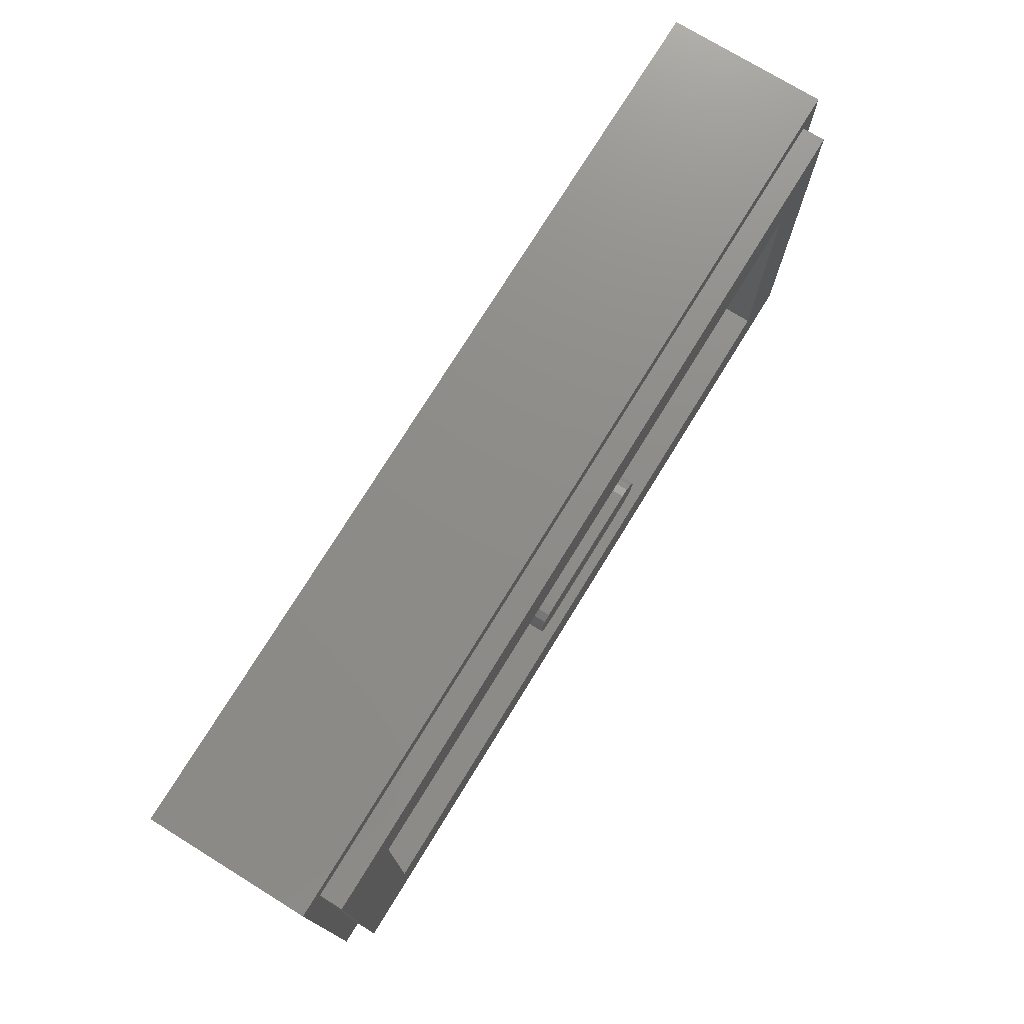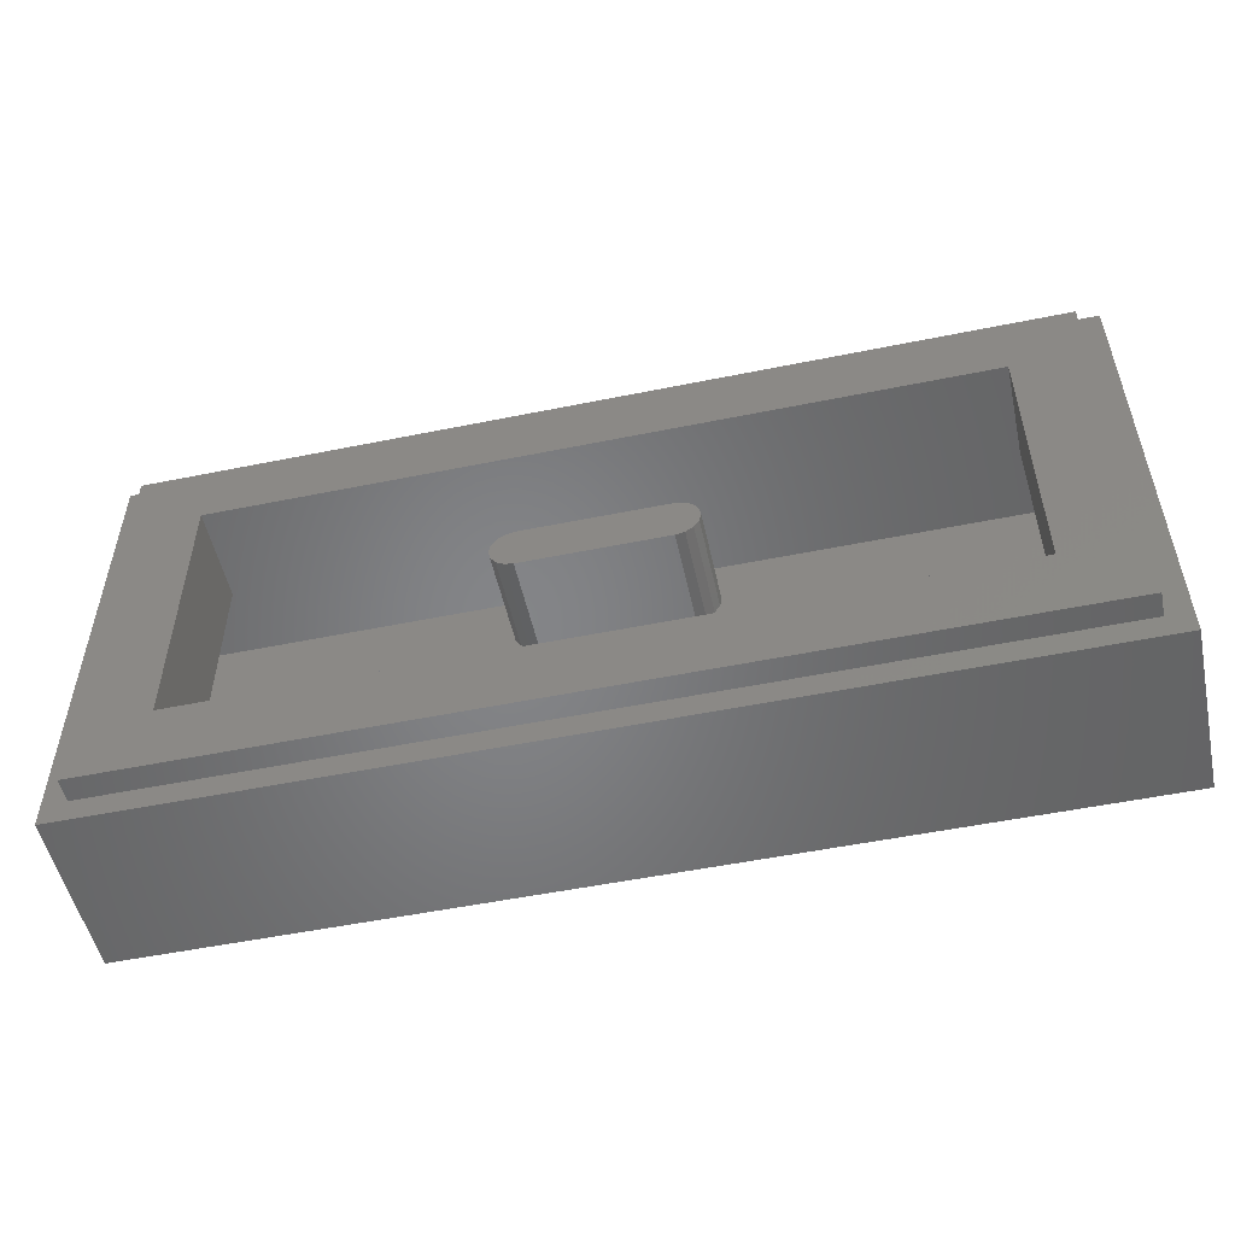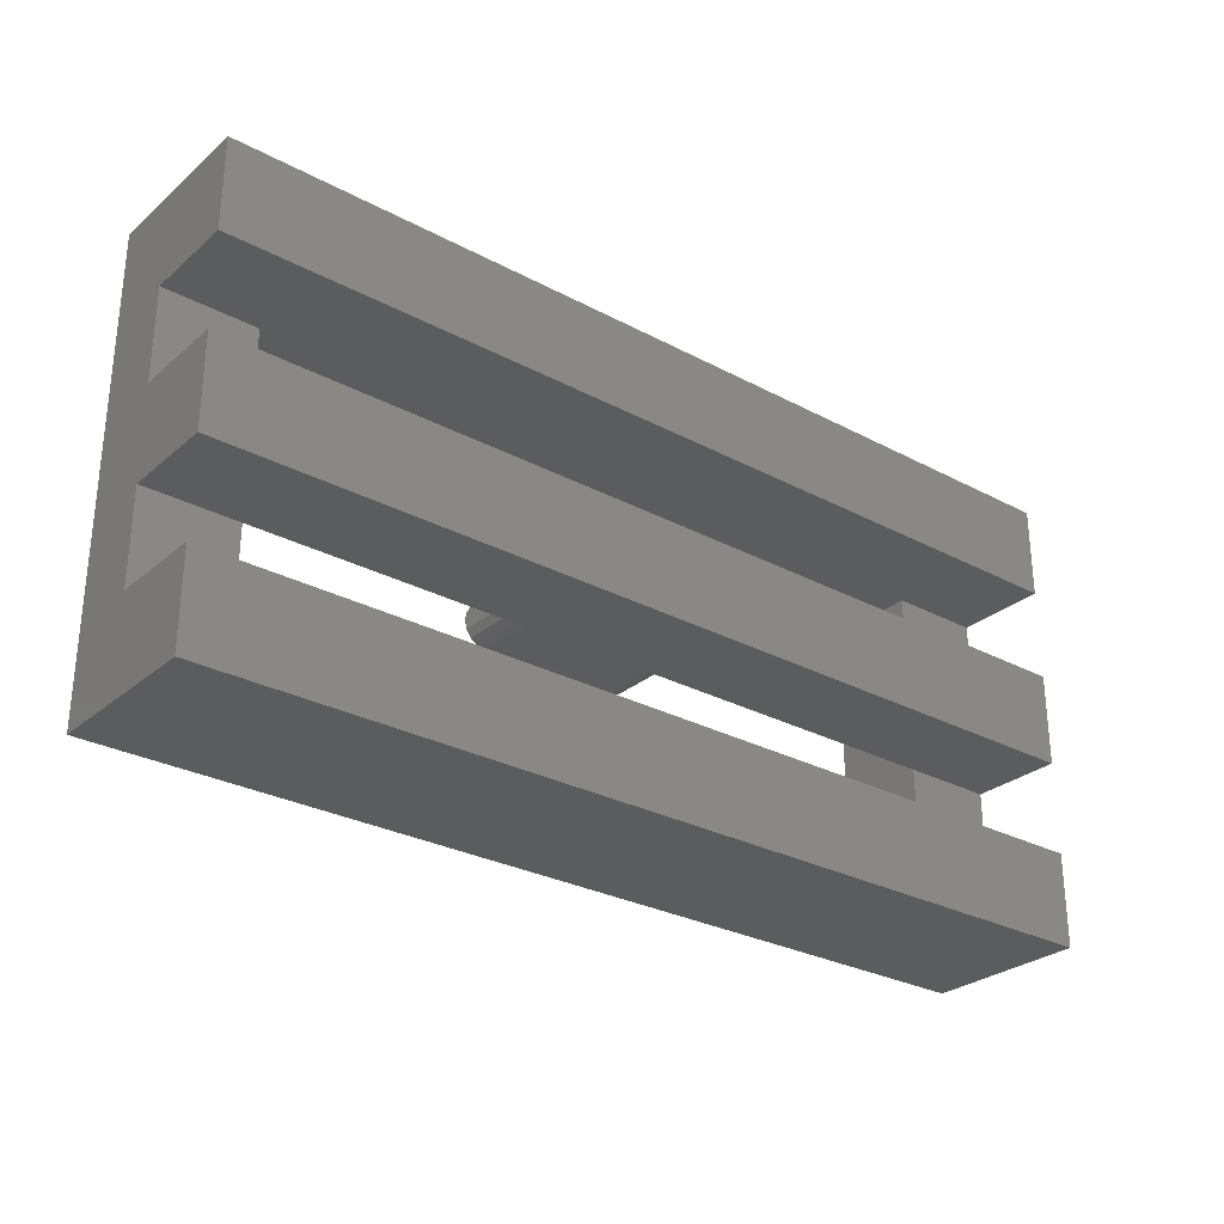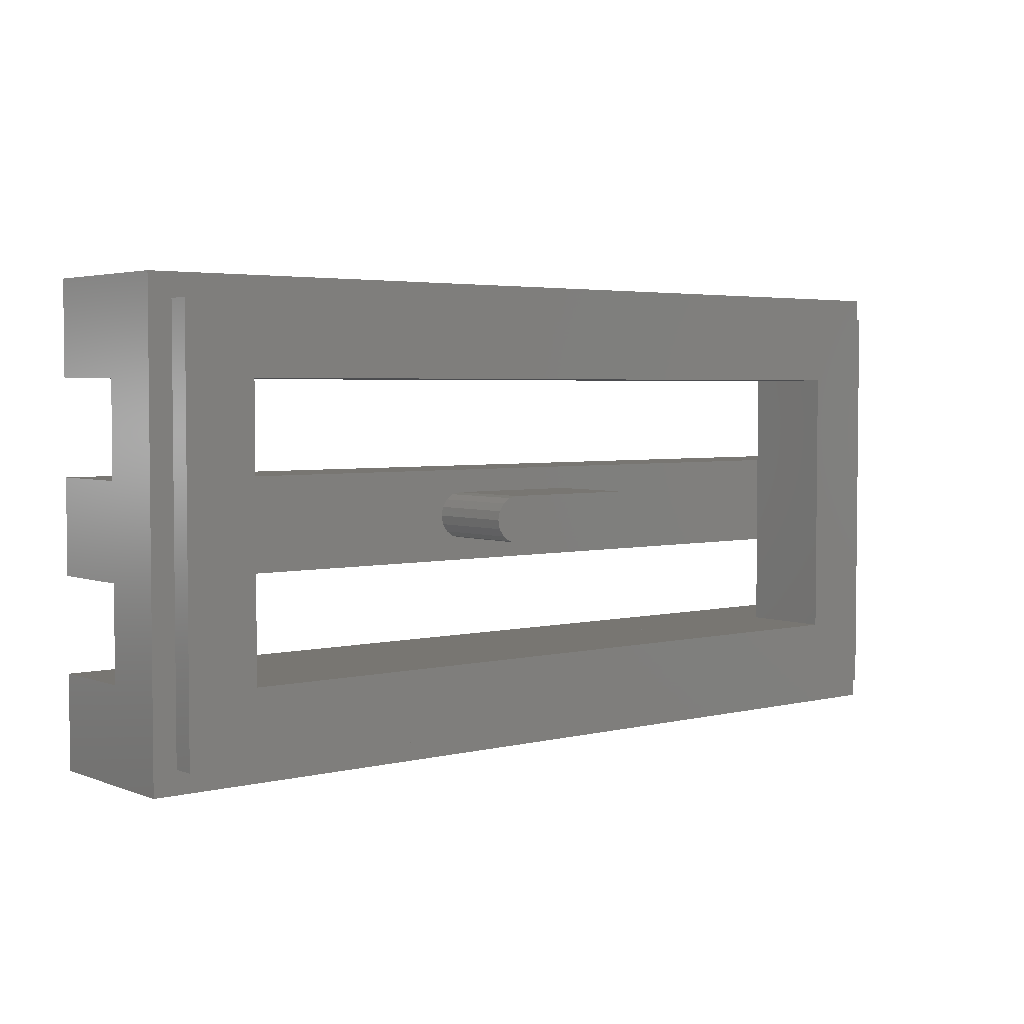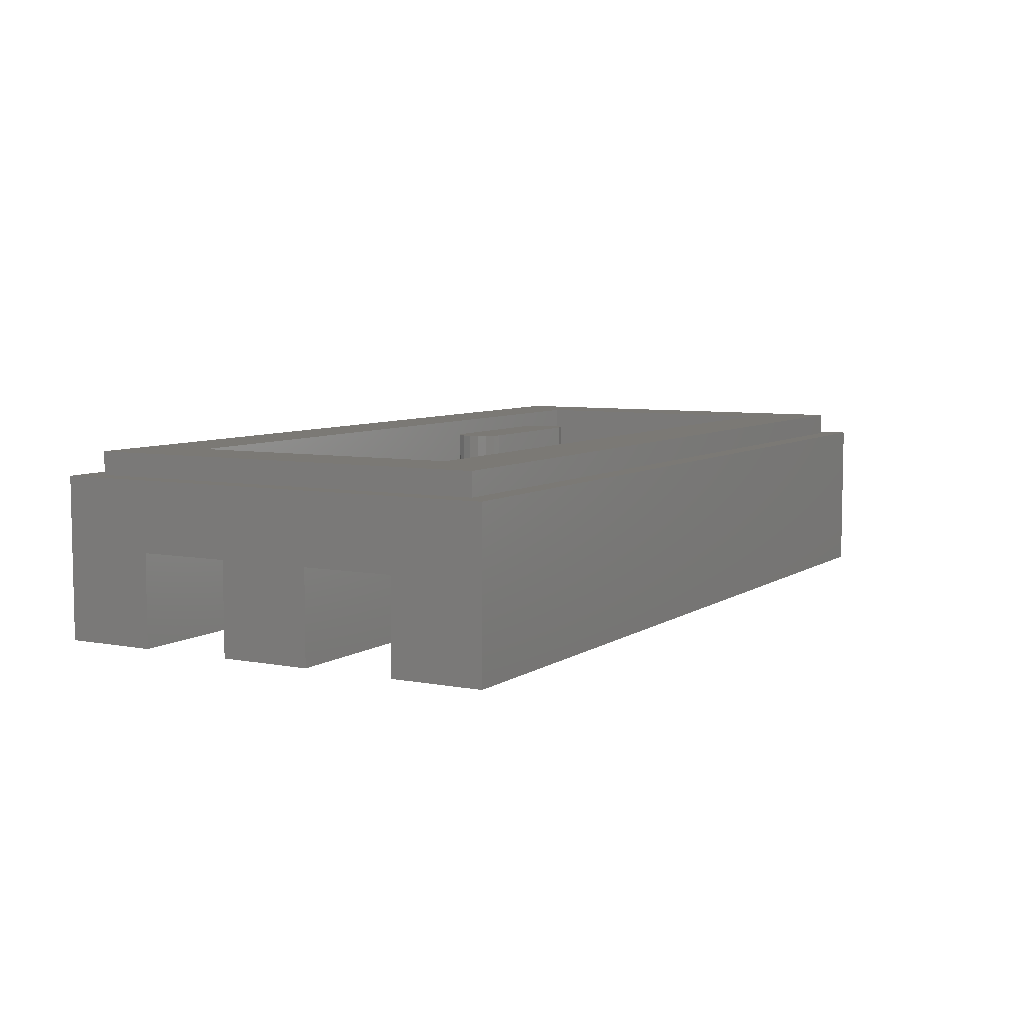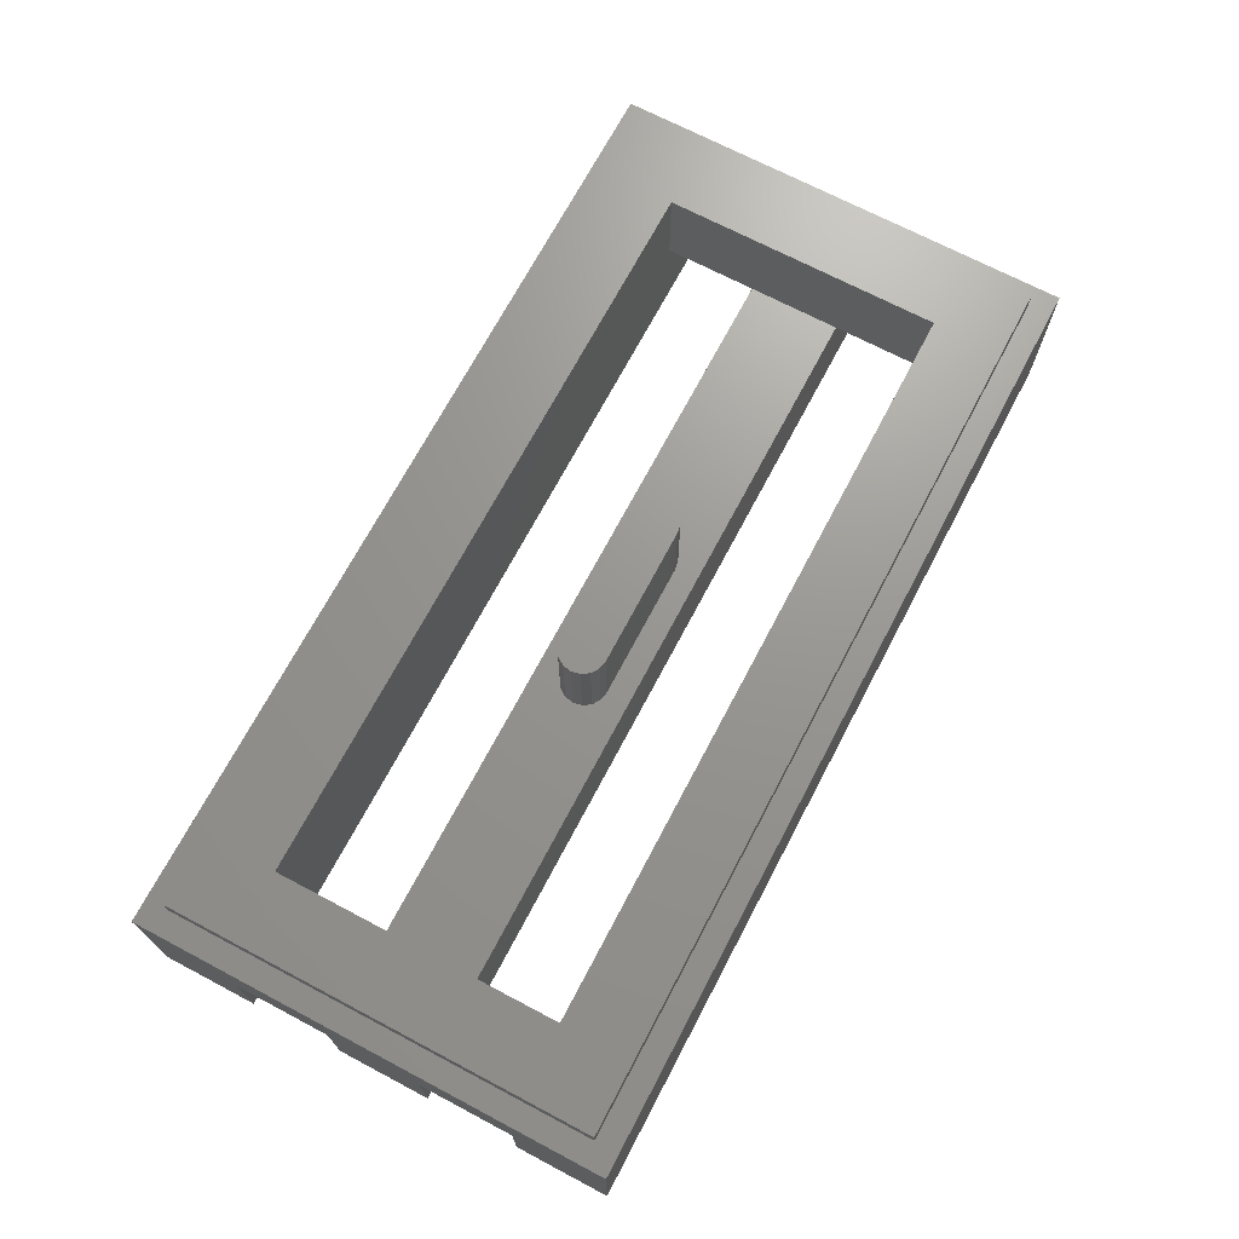
<metadata>
{"format":"stl","ext":"stl","renderer":"f3d","projection":"perspective","resolution":1024,"background":"white","views":[{"elev":74.8,"azim":121.6,"up":"+Z"},{"elev":-52.3,"azim":-167.6,"up":"+Z"},{"elev":-28.5,"azim":-38.7,"up":"+Z"},{"elev":3.6,"azim":140.9,"up":"+Z"},{"elev":6.7,"azim":119.4,"up":"+Y"},{"elev":70.3,"azim":-62.2,"up":"+Y"}]}
</metadata>
<code>
# stl→obj: 86 verts, 130 faces
v 0.12 0.32 0
v 0.12 0.32 0.04
v 0.1353 0.32 0.03696
v 0.1483 0.32 0.02828
v 0.157 0.32 0.01531
v 0.16 0.32 -0
v 0.157 0.32 -0.01531
v 0.1483 0.32 -0.02828
v 0.1353 0.32 -0.03696
v 0.12 0.32 -0.04
v -0.12 0.32 -0.04
v -0.1353 0.32 -0.03696
v -0.12 0.32 0
v -0.1483 0.32 -0.02828
v -0.157 0.32 -0.01531
v -0.16 0.32 -0
v -0.157 0.32 0.01531
v -0.1483 0.32 0.02828
v -0.1353 0.32 0.03696
v -0.12 0.32 0.04
v 0.64 0.32 0.24
v 0.64 0.16 0.24
v -0.64 0.16 0.24
v -0.64 0.32 0.24
v -0.64 0.16 -0.24
v -0.64 0.32 -0.24
v 0.64 0.16 -0.24
v 0.64 0.32 -0.24
v 0.64 0.16 -0.08
v -0.64 0.16 -0.08
v -0.64 0.16 0.08
v 0.64 0.16 0.08
v 0.12 0.16 0.04
v -0.12 0.16 0.04
v 0.12 0.16 -0.04
v -0.12 0.16 -0.04
v 0.76 0.32 -0.36
v -0.76 0.32 -0.36
v -0.76 0.32 0.36
v 0.76 0.32 0.36
v 0.8 0.28 -0.4
v -0.8 0.28 -0.4
v -0.76 0.28 -0.36
v 0.76 0.28 -0.36
v -0.8 0.28 0.4
v -0.76 0.28 0.36
v 0.8 0.28 0.4
v 0.76 0.28 0.36
v -0.8 0.16 0.4
v -0.8 0.16 -0.4
v -0.8 0 0.4
v -0.8 0.16 0.24
v -0.8 0 0.24
v -0.8 0 0.08
v -0.8 0.16 0.08
v -0.8 0.16 -0.08
v -0.8 0 -0.08
v -0.8 0 -0.24
v -0.8 0.16 -0.24
v -0.8 0 -0.4
v 0.8 0.16 0.4
v 0.8 0.16 -0.4
v 0.8 0.16 -0.24
v 0.8 0 -0.24
v 0.8 0 -0.4
v 0.8 0.16 0.08
v 0.8 0 0.08
v 0.8 0 -0.08
v 0.8 0.16 -0.08
v 0.8 0 0.4
v 0.8 0 0.24
v 0.8 0.16 0.24
v 0.1353 0.16 -0.03696
v 0.1483 0.16 -0.02828
v 0.157 0.16 -0.01531
v 0.16 0.16 -0
v 0.157 0.16 0.01531
v 0.1483 0.16 0.02828
v 0.1353 0.16 0.03696
v -0.1353 0.16 0.03696
v -0.1483 0.16 0.02828
v -0.157 0.16 0.01531
v -0.16 0.16 -0
v -0.157 0.16 -0.01531
v -0.1483 0.16 -0.02828
v -0.1353 0.16 -0.03696
f 1 2 3
f 1 3 4
f 1 4 5
f 1 5 6
f 1 6 7
f 1 7 8
f 1 8 9
f 1 9 10
f 11 12 13
f 12 14 13
f 14 15 13
f 15 16 13
f 16 17 13
f 17 18 13
f 18 19 13
f 19 20 13
f 21 22 23
f 21 23 24
f 24 23 25
f 24 25 26
f 26 25 27
f 26 27 28
f 28 27 22
f 28 22 21
f 29 30 31
f 29 31 32
f 2 10 11
f 2 11 20
f 33 2 20
f 33 20 34
f 10 35 36
f 10 36 11
f 37 38 26
f 37 26 28
f 38 39 24
f 38 24 26
f 39 40 21
f 39 21 24
f 40 37 28
f 40 28 21
f 41 42 43
f 41 43 44
f 42 45 46
f 42 46 43
f 45 47 48
f 45 48 46
f 47 41 44
f 47 44 48
f 49 45 42
f 49 42 50
f 51 49 52
f 51 52 53
f 54 55 56
f 54 56 57
f 58 59 50
f 58 50 60
f 47 61 62
f 47 62 41
f 63 64 65
f 63 65 62
f 66 67 68
f 66 68 69
f 61 70 71
f 61 71 72
f 70 51 53
f 70 53 71
f 72 71 53
f 72 53 52
f 67 66 55
f 67 55 54
f 69 68 57
f 69 57 56
f 64 63 59
f 64 59 58
f 64 58 60
f 64 60 65
f 35 10 9
f 35 9 73
f 73 9 8
f 73 8 74
f 74 8 7
f 74 7 75
f 75 7 6
f 75 6 76
f 76 6 5
f 76 5 77
f 77 5 4
f 77 4 78
f 78 4 3
f 78 3 79
f 79 3 2
f 79 2 33
f 34 20 19
f 34 19 80
f 80 19 18
f 80 18 81
f 81 18 17
f 81 17 82
f 82 17 16
f 82 16 83
f 83 16 15
f 83 15 84
f 84 15 14
f 84 14 85
f 85 14 12
f 85 12 86
f 86 12 11
f 86 11 36
f 44 37 40
f 44 40 48
f 43 38 37
f 43 37 44
f 46 39 38
f 46 38 43
f 48 40 39
f 48 39 46
f 45 51 70
f 45 70 47
f 41 65 60
f 41 60 42
f 52 55 31
f 52 31 23
f 22 32 66
f 22 66 72
f 54 57 68
f 54 68 67
f 56 59 25
f 56 25 30
f 29 27 63
f 29 63 69

</code>
